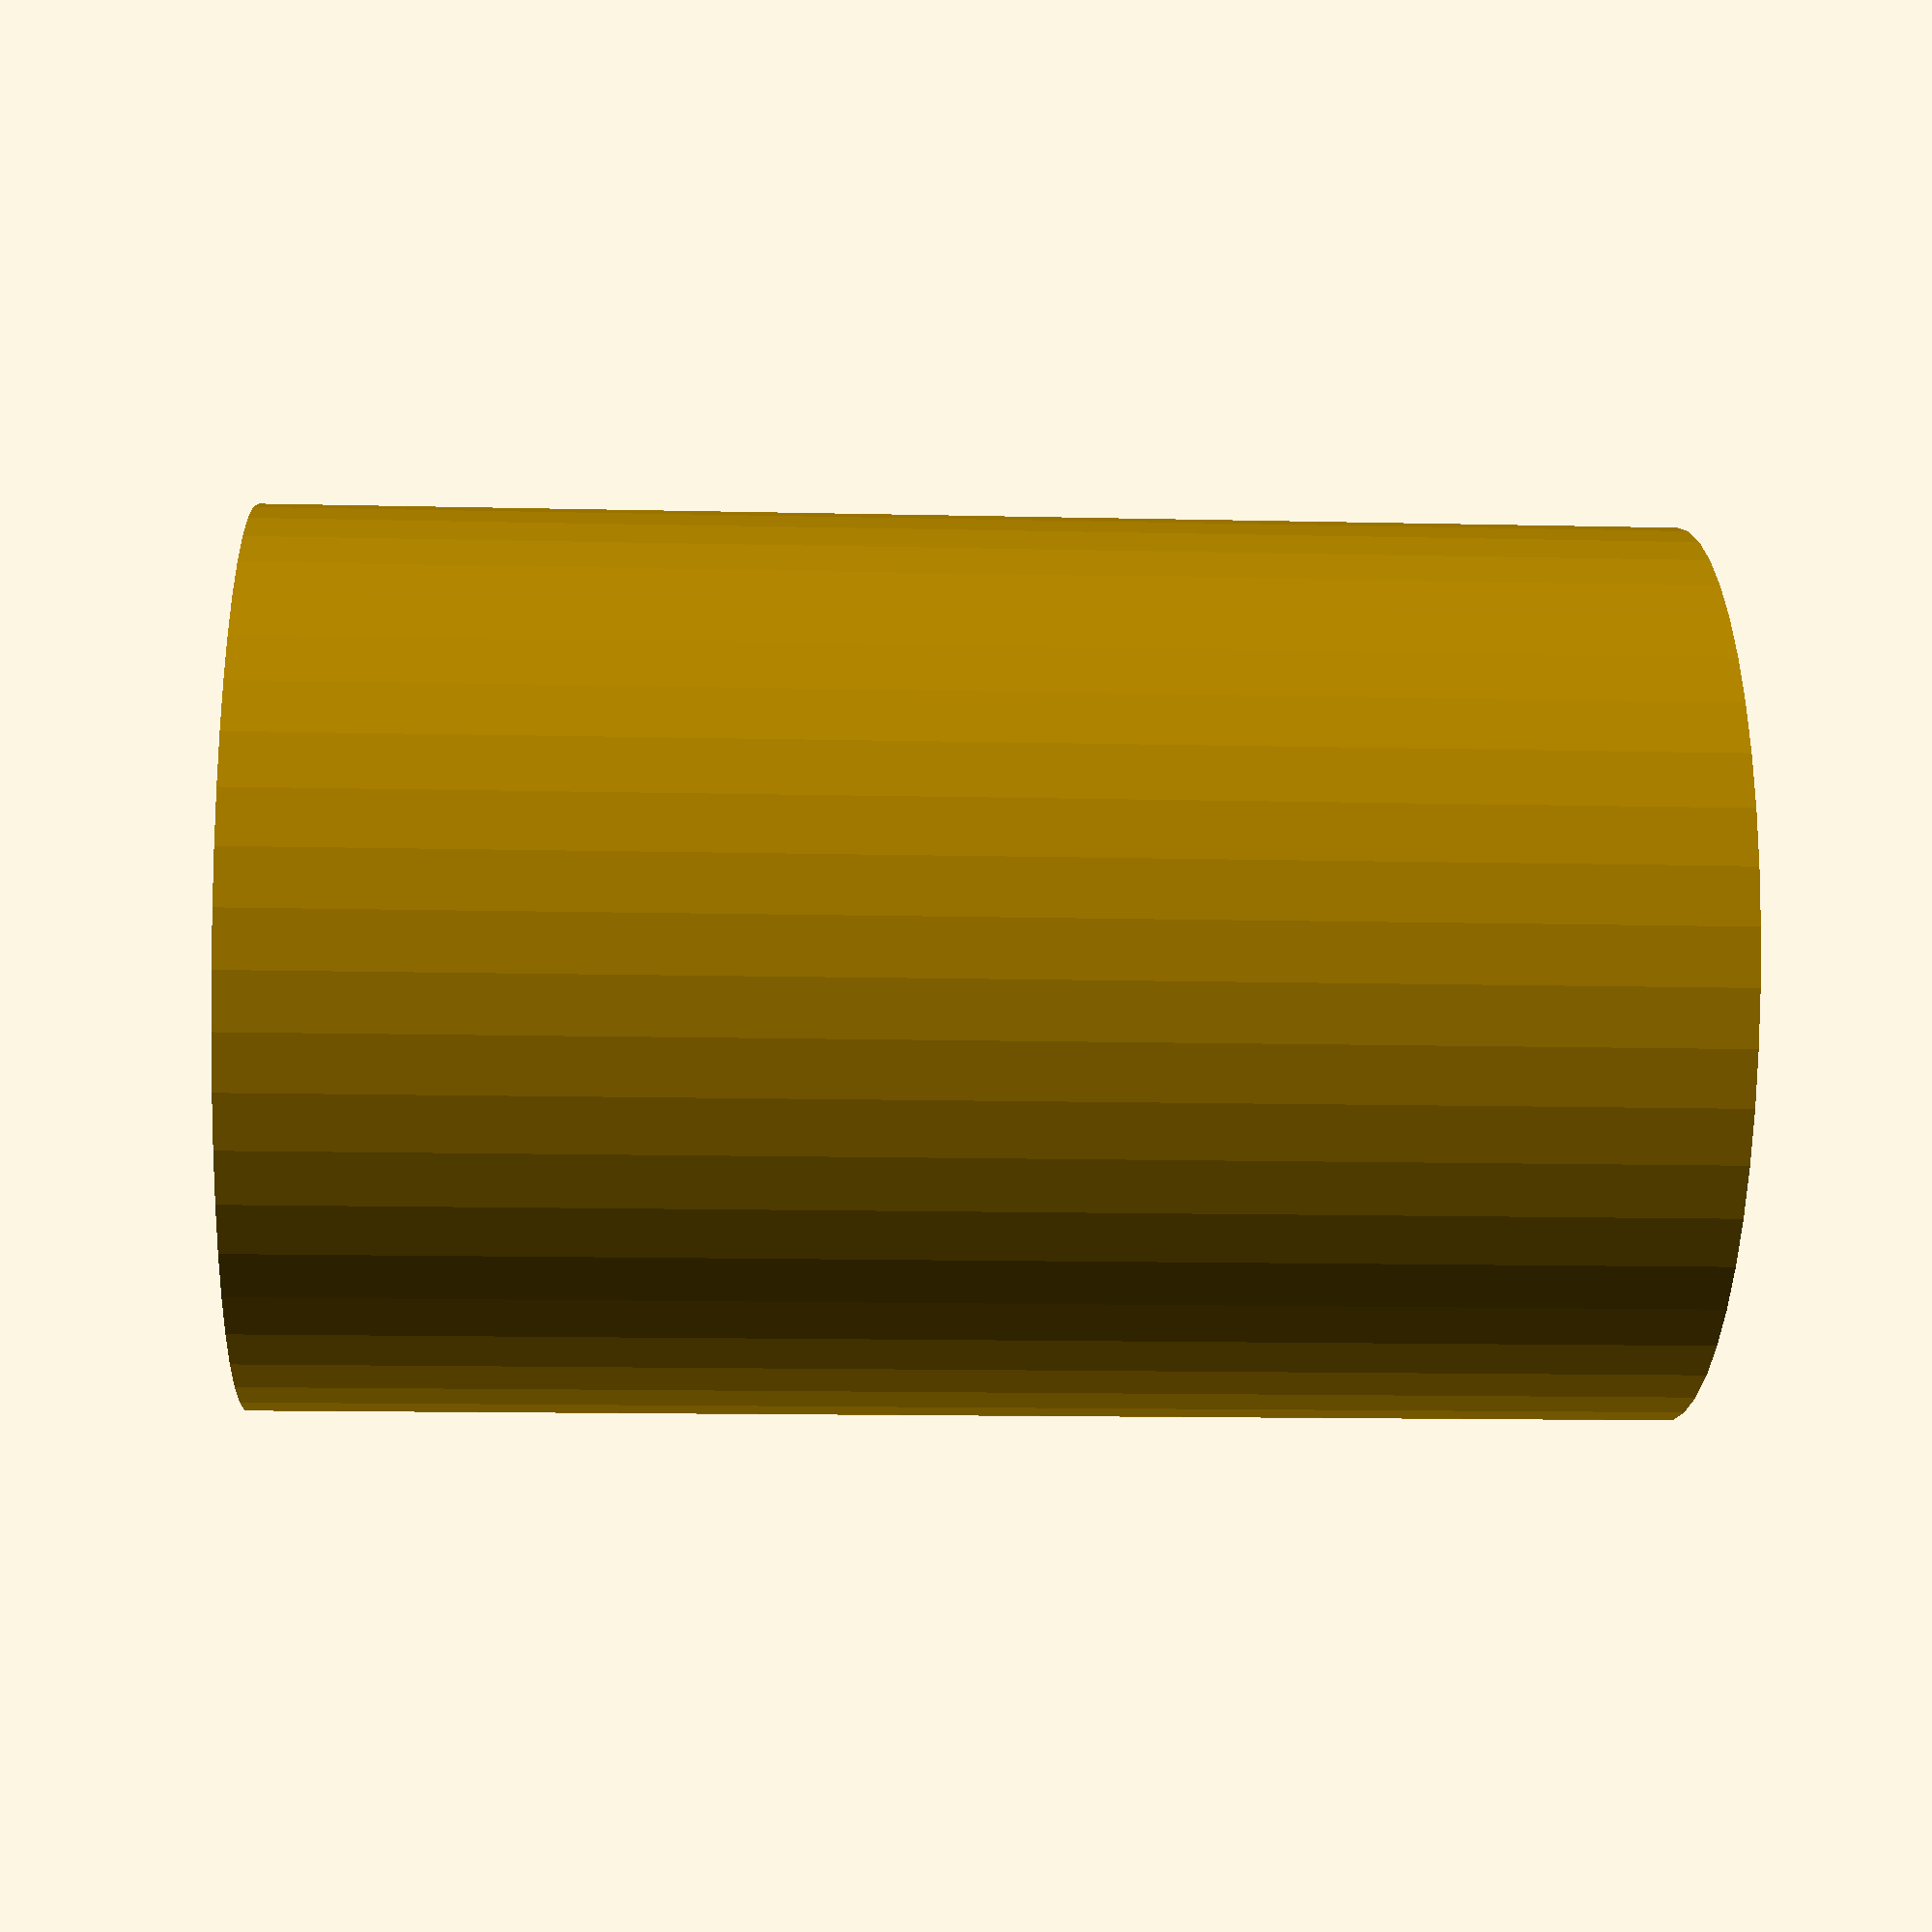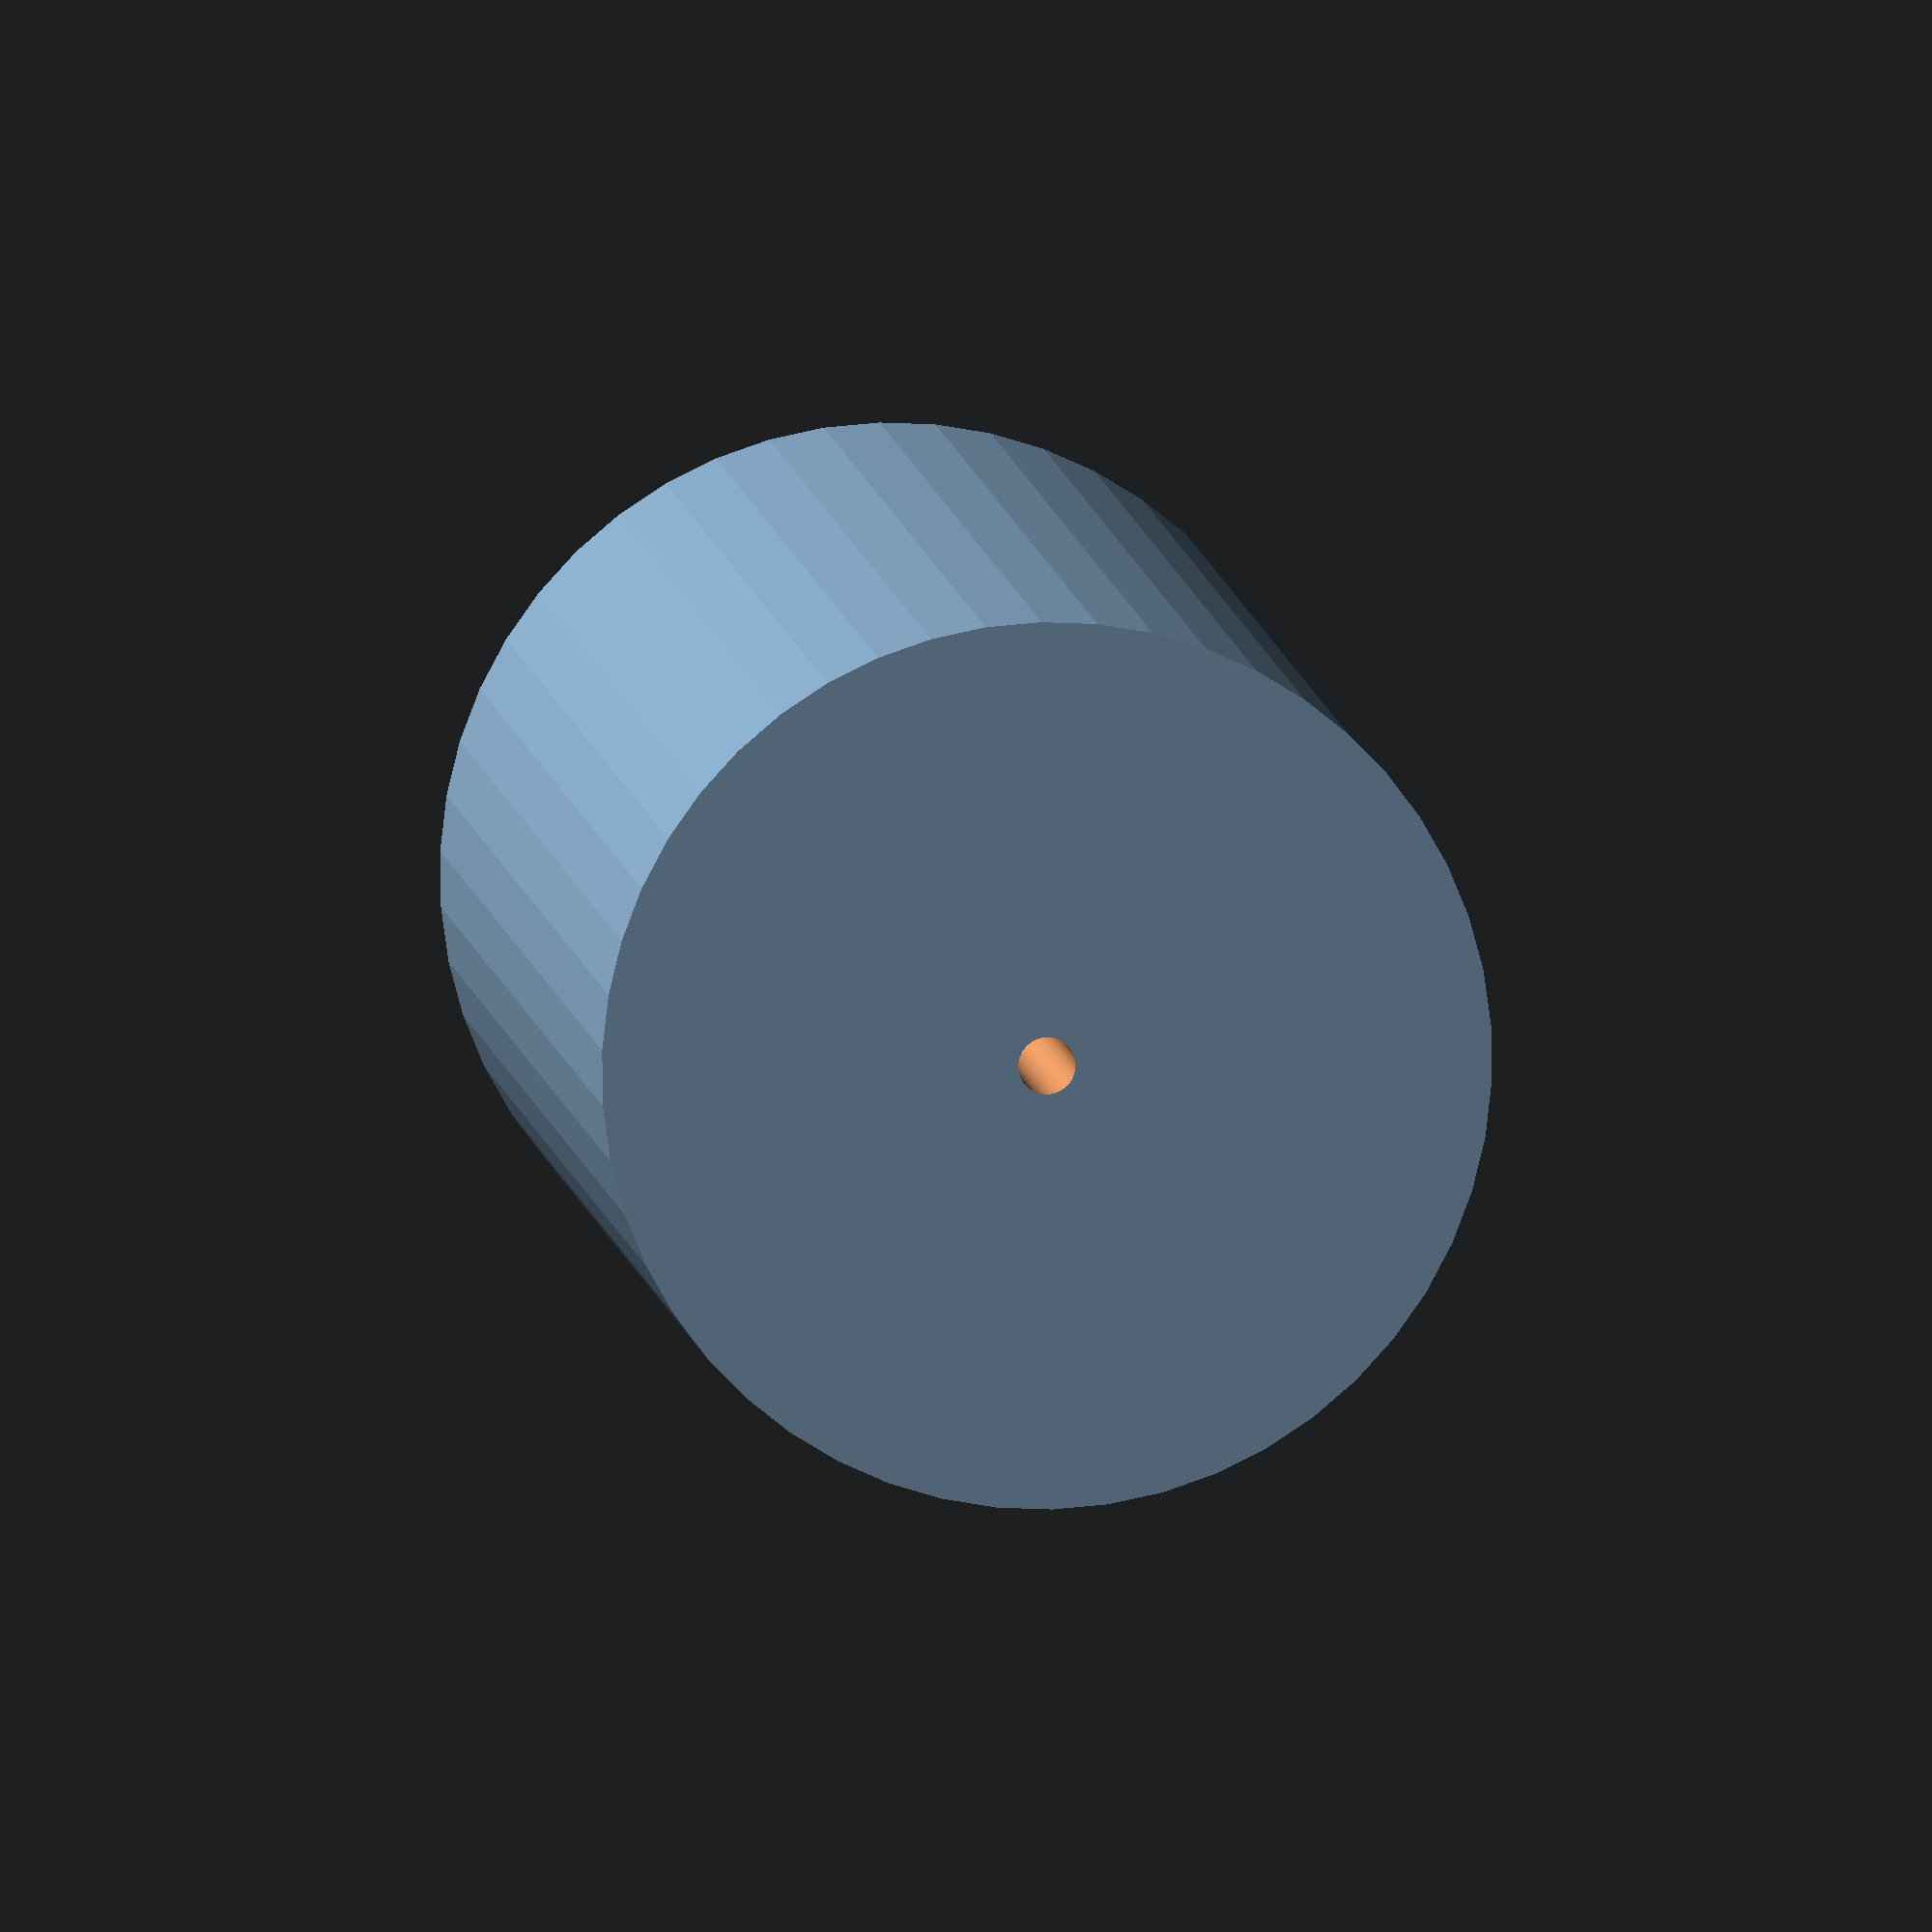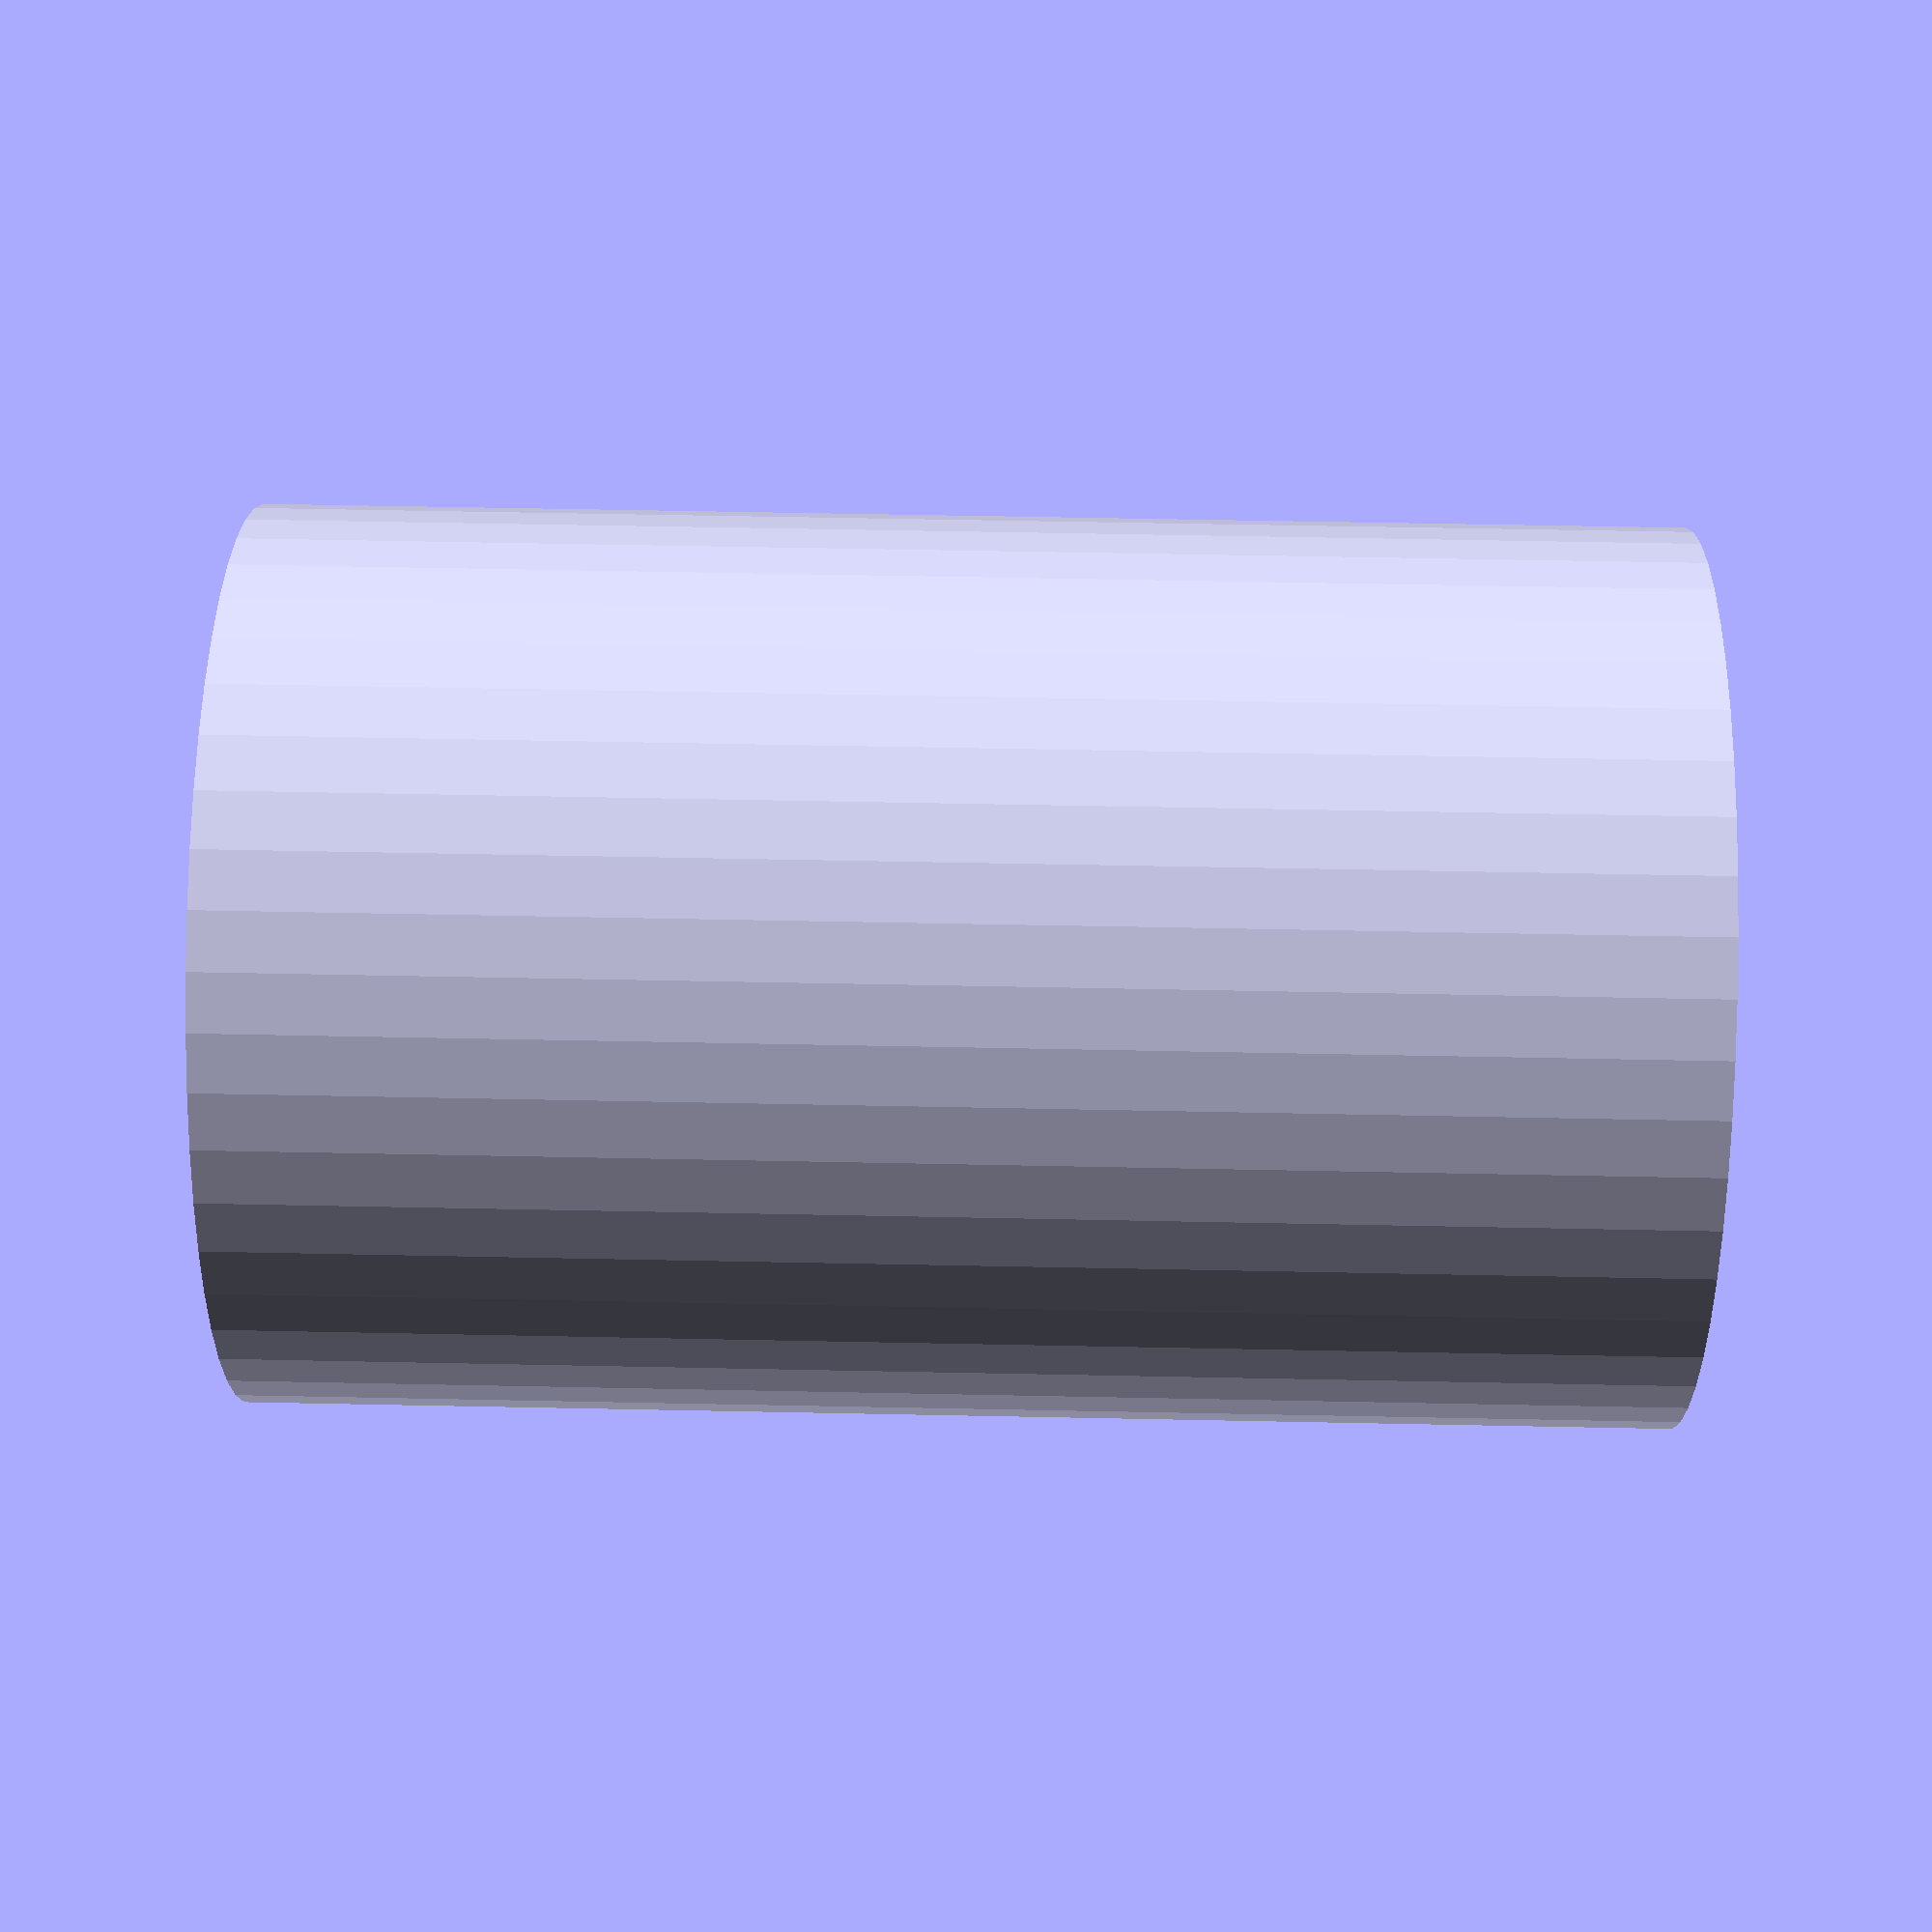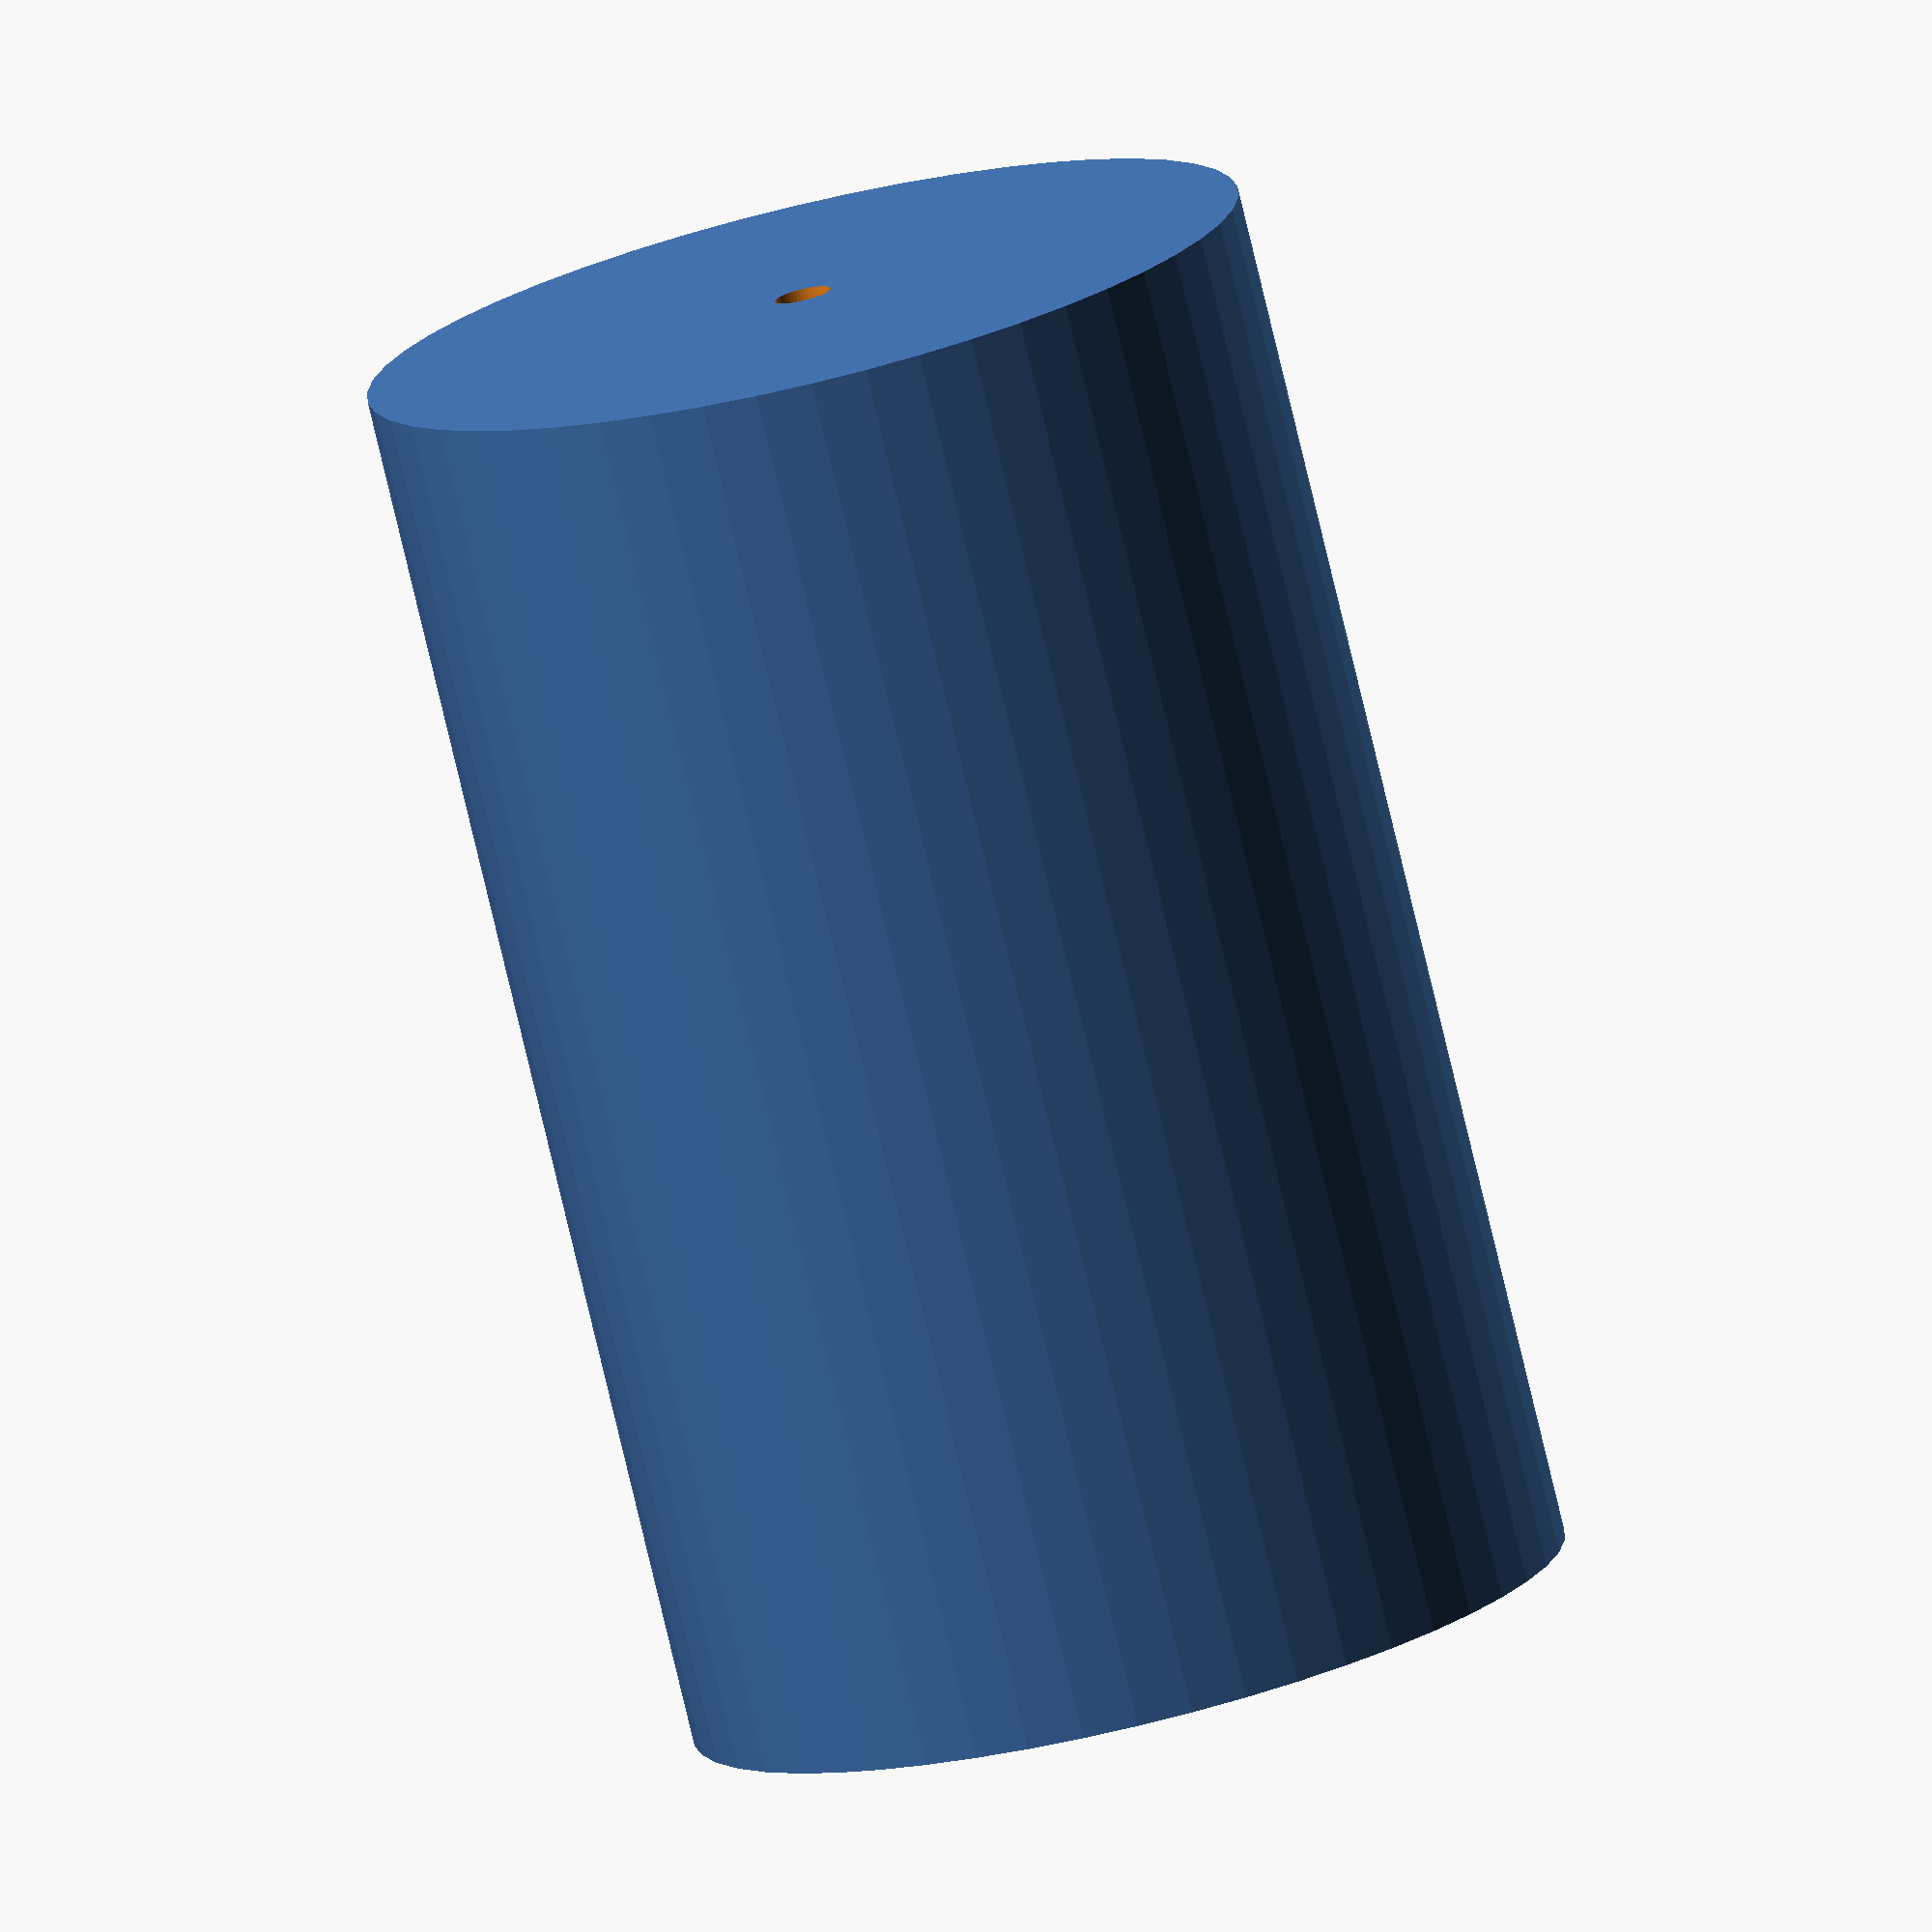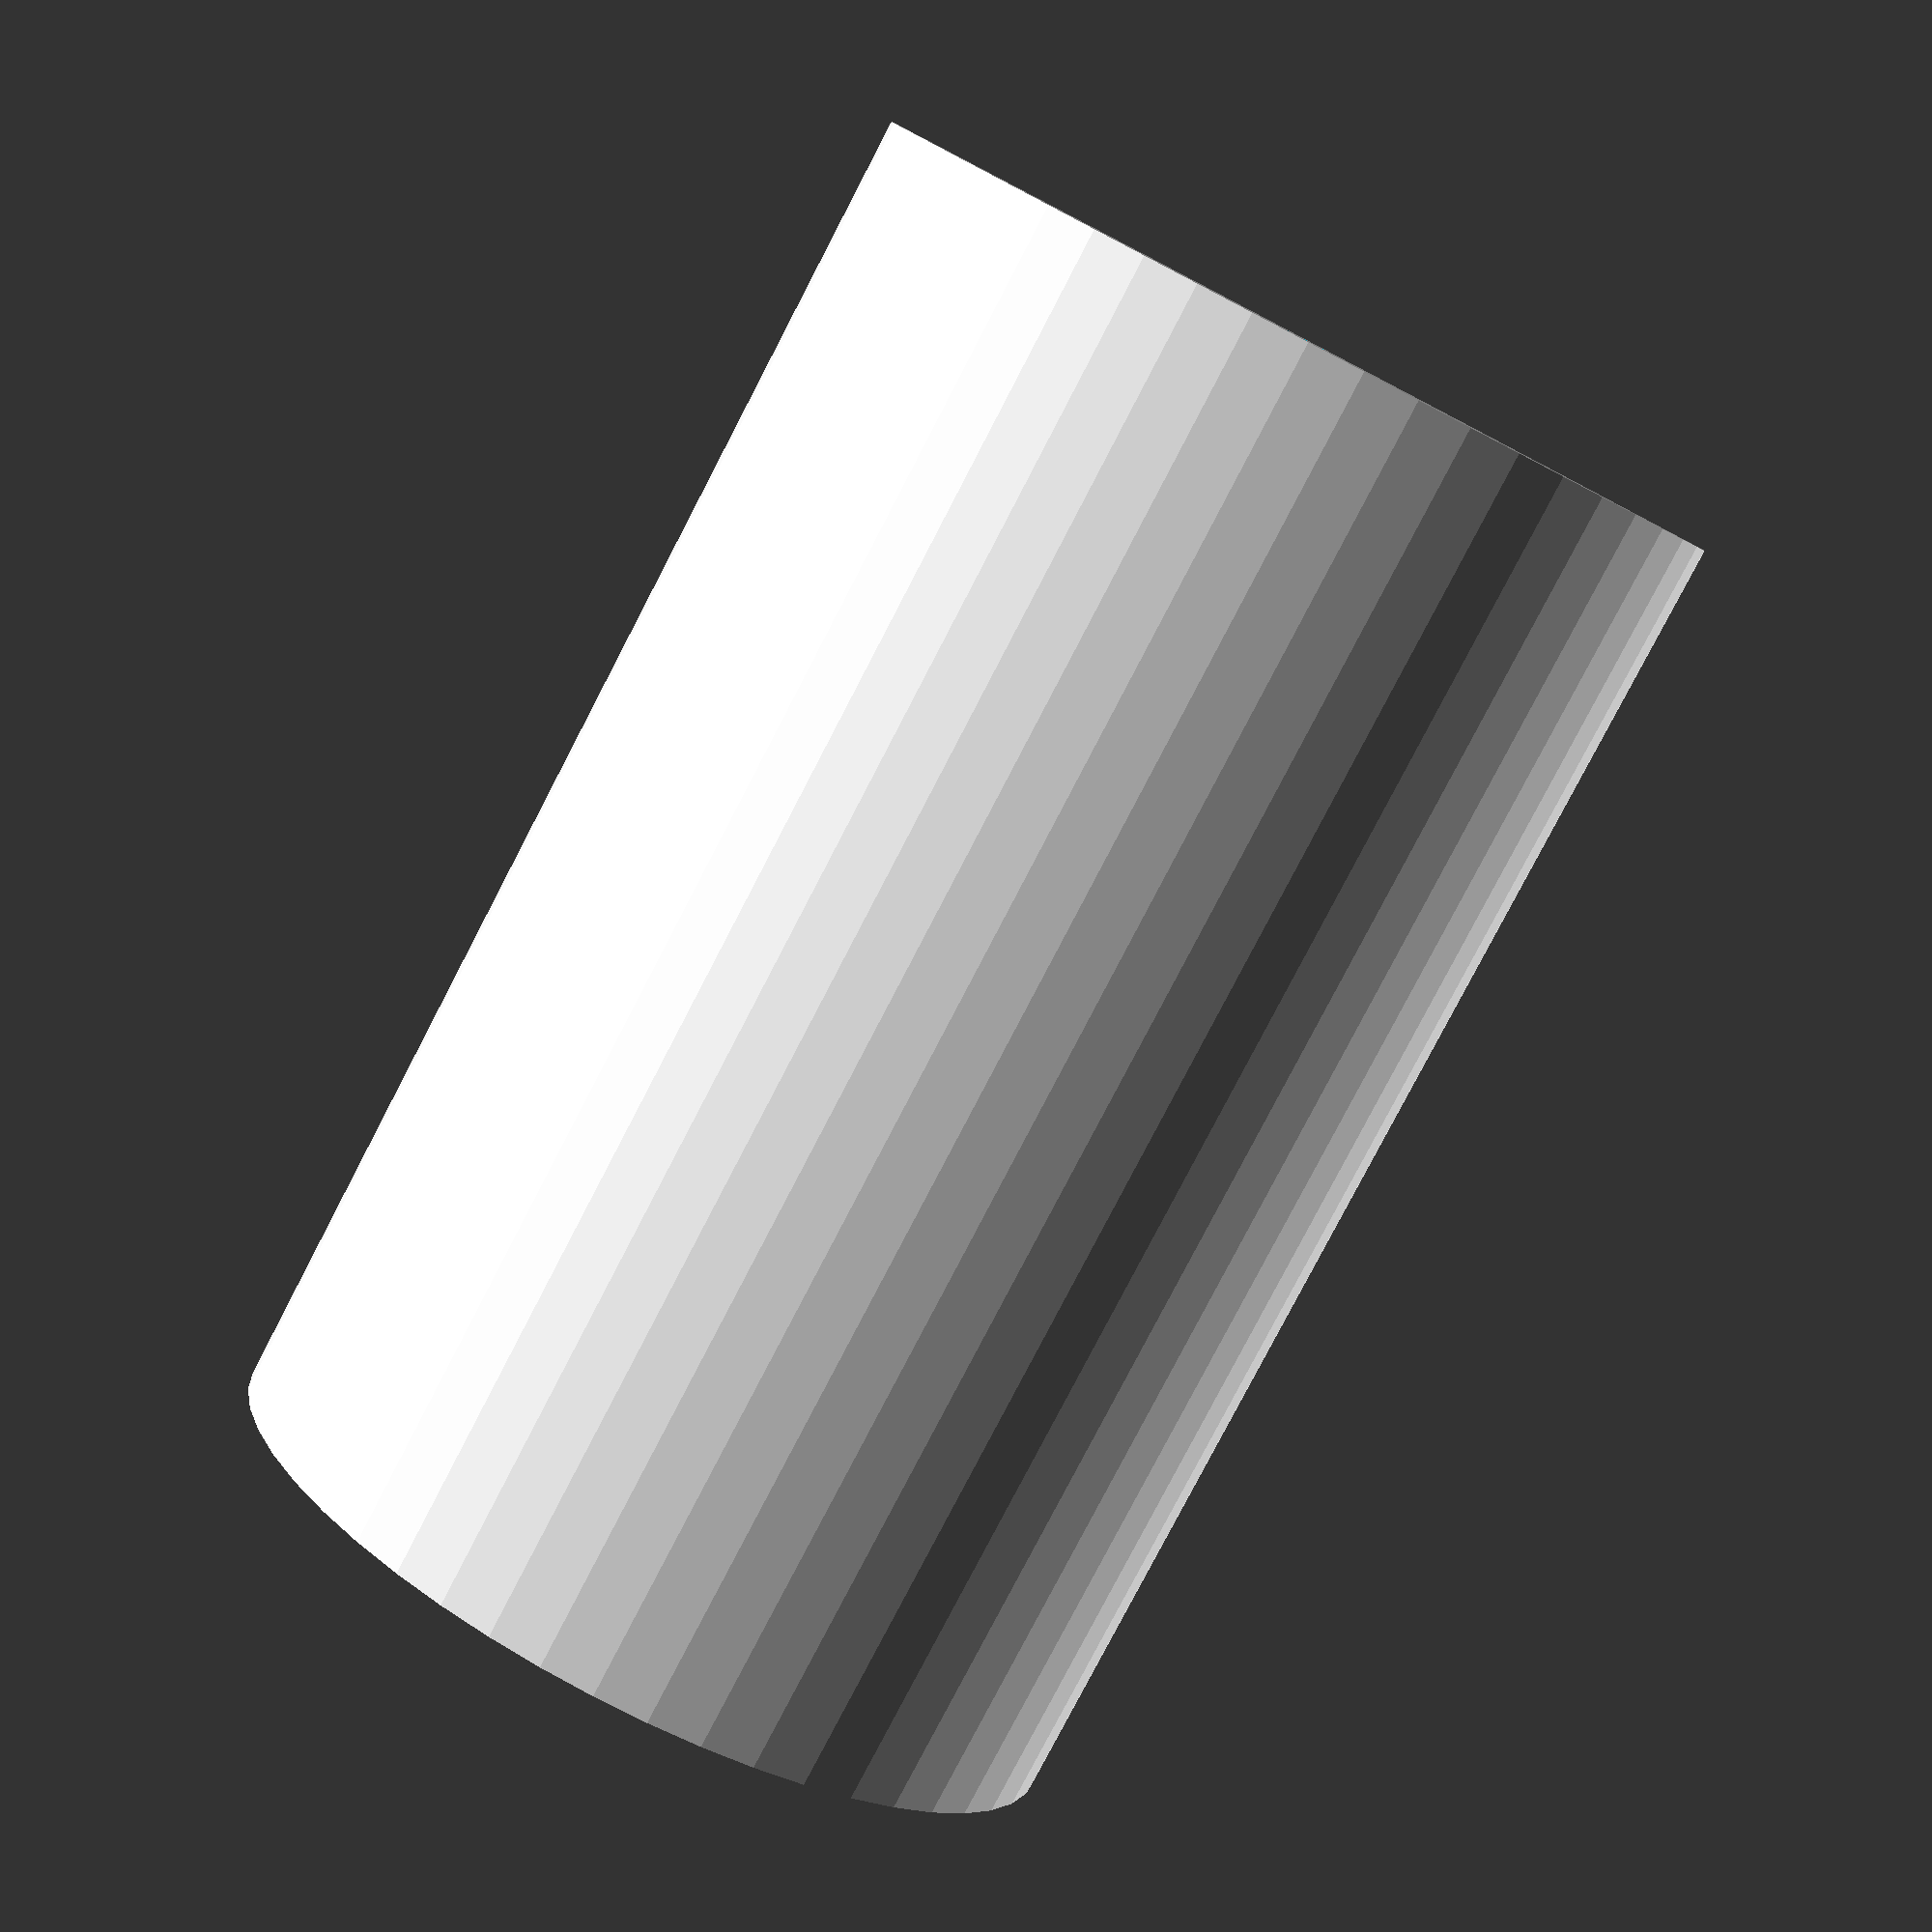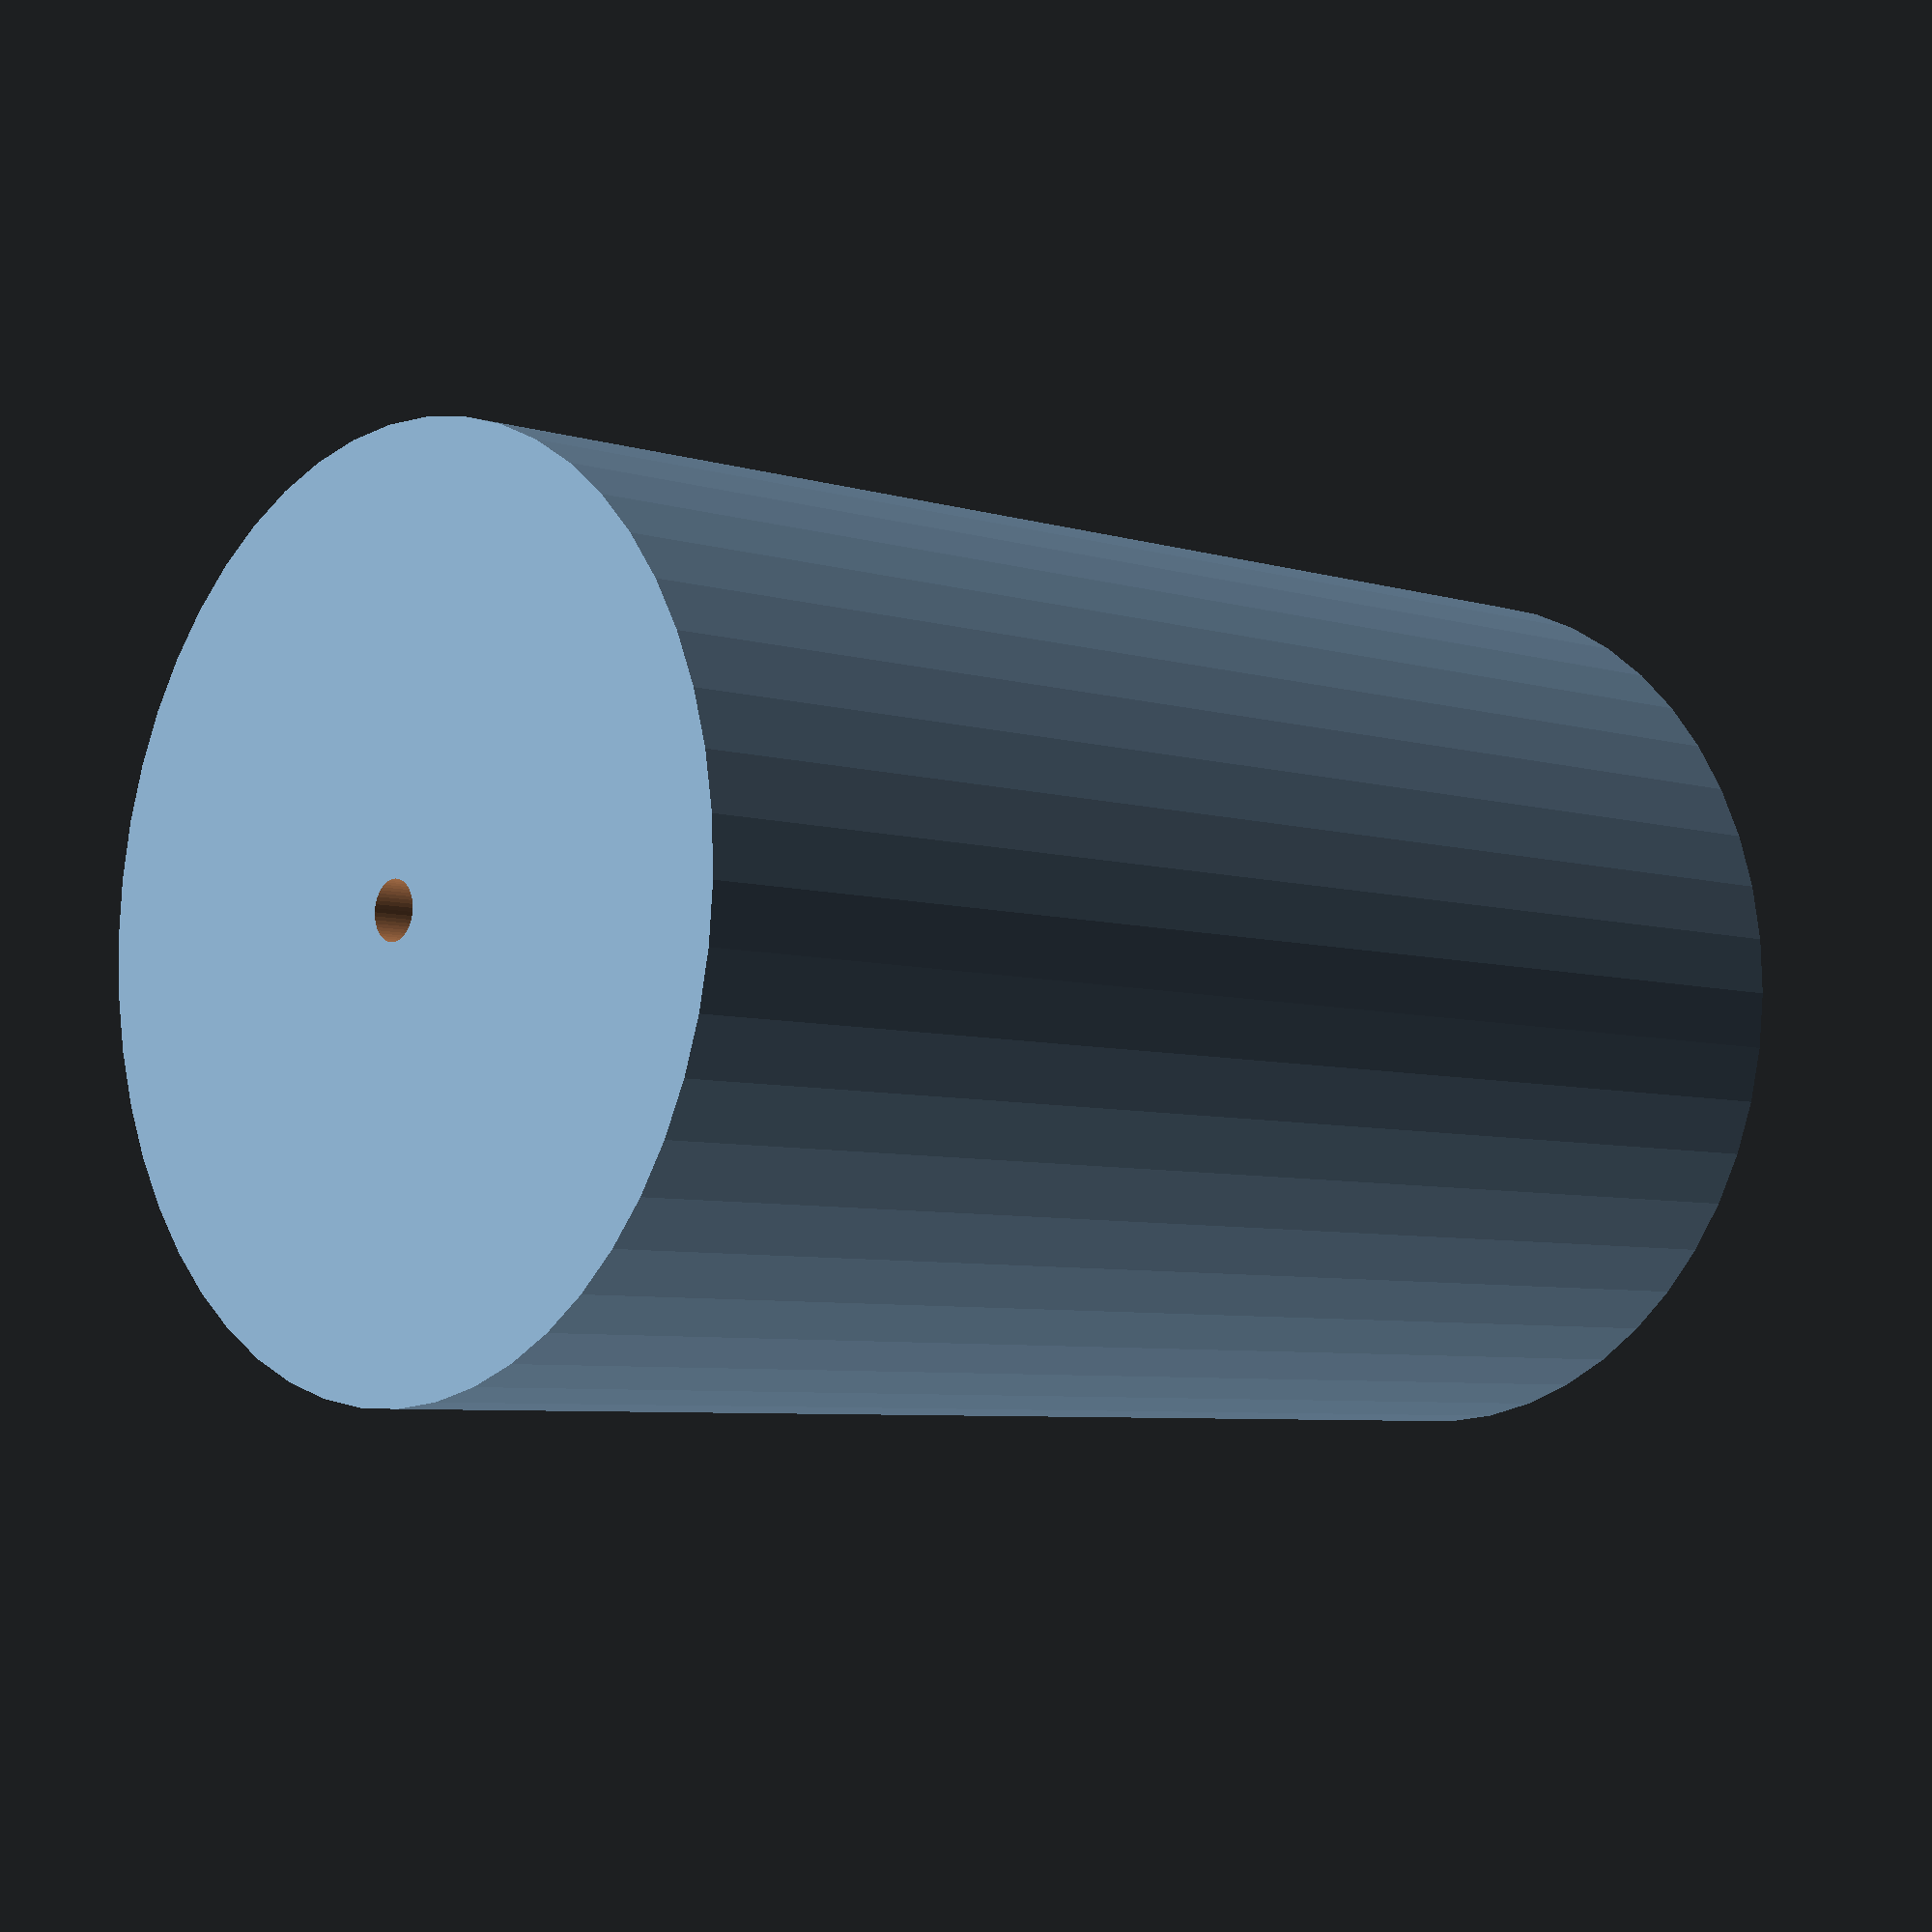
<openscad>
$fn = 50;


difference() {
	union() {
		translate(v = [0, 0, -33.0000000000]) {
			cylinder(h = 66, r = 21.0000000000);
		}
	}
	union() {
		translate(v = [0, 0, -100.0000000000]) {
			cylinder(h = 200, r = 1.3500000000);
		}
	}
}
</openscad>
<views>
elev=192.3 azim=0.6 roll=273.2 proj=p view=solid
elev=171.8 azim=2.9 roll=186.6 proj=o view=wireframe
elev=302.0 azim=117.1 roll=91.2 proj=p view=wireframe
elev=258.3 azim=240.1 roll=166.6 proj=o view=wireframe
elev=260.5 azim=85.9 roll=207.5 proj=p view=wireframe
elev=6.0 azim=44.8 roll=47.1 proj=p view=wireframe
</views>
